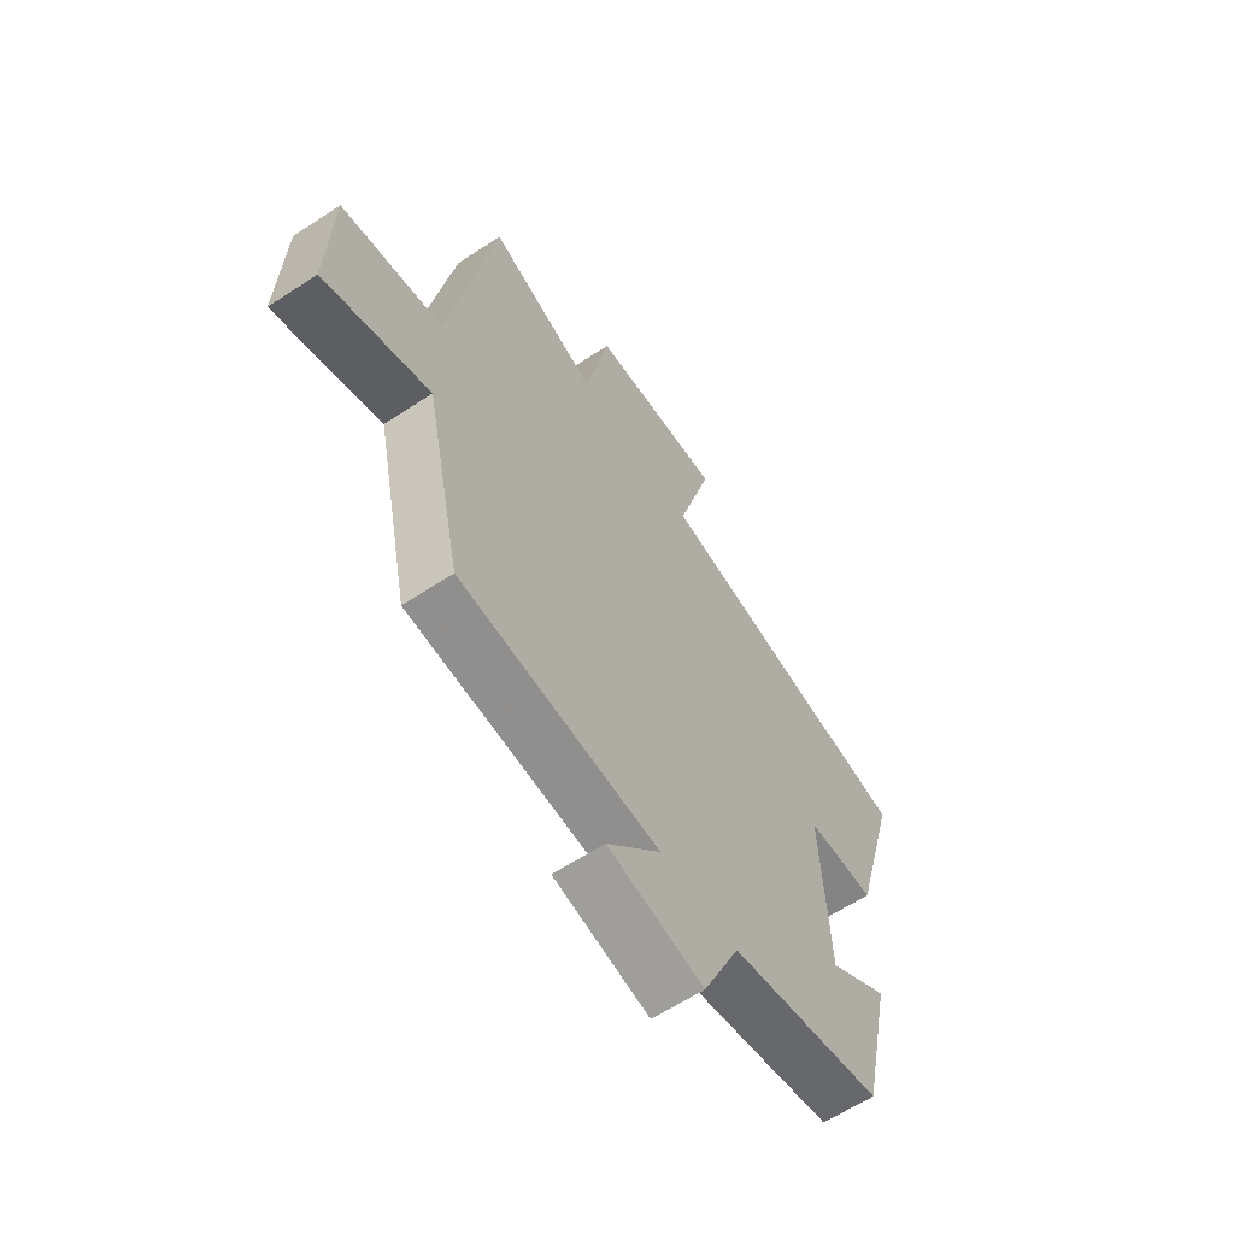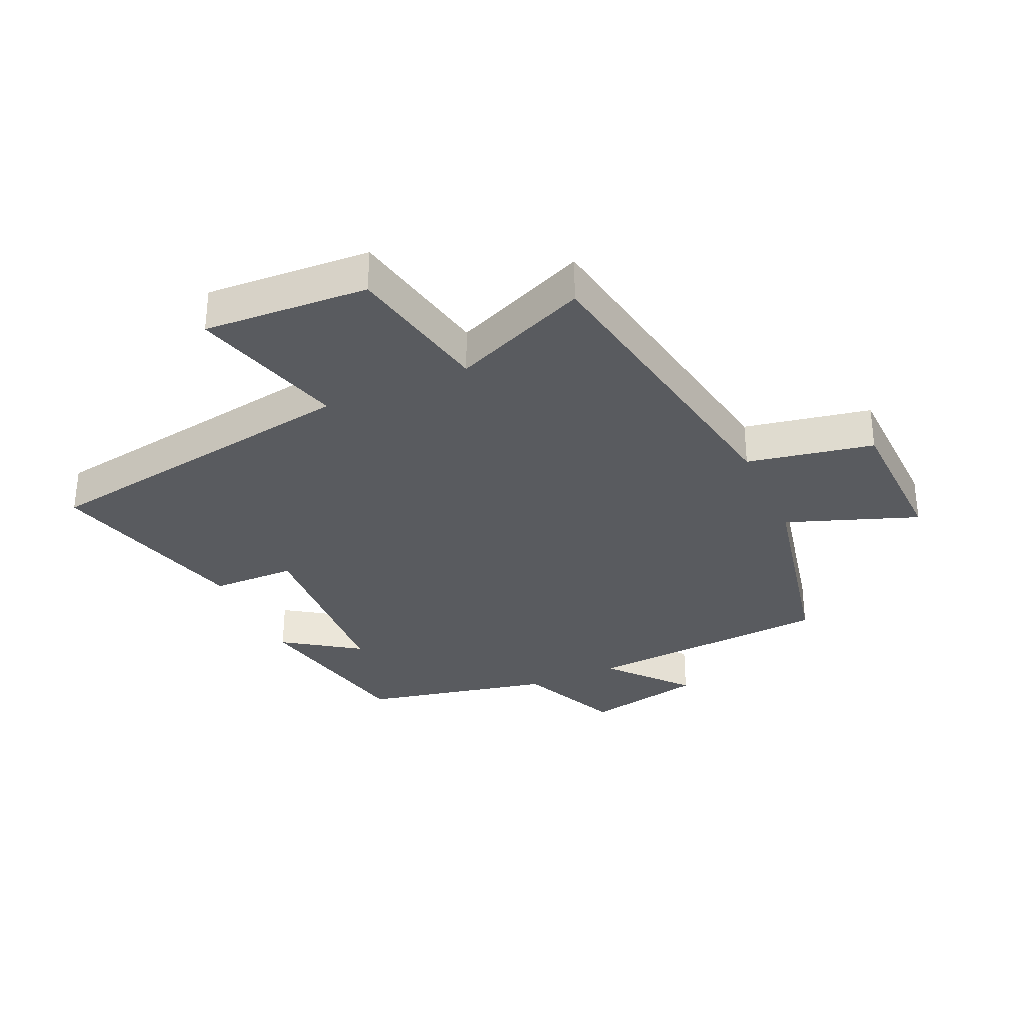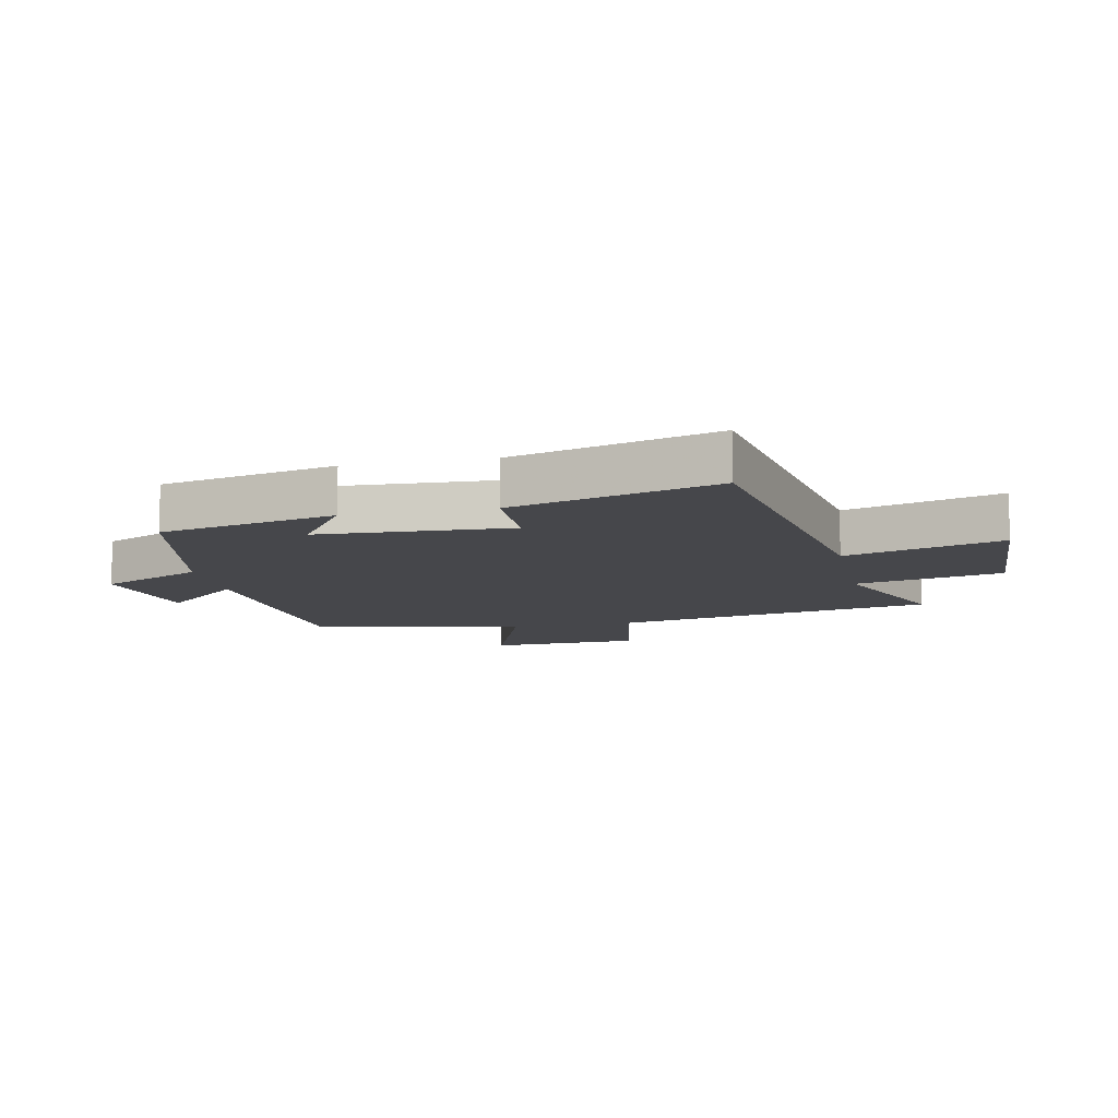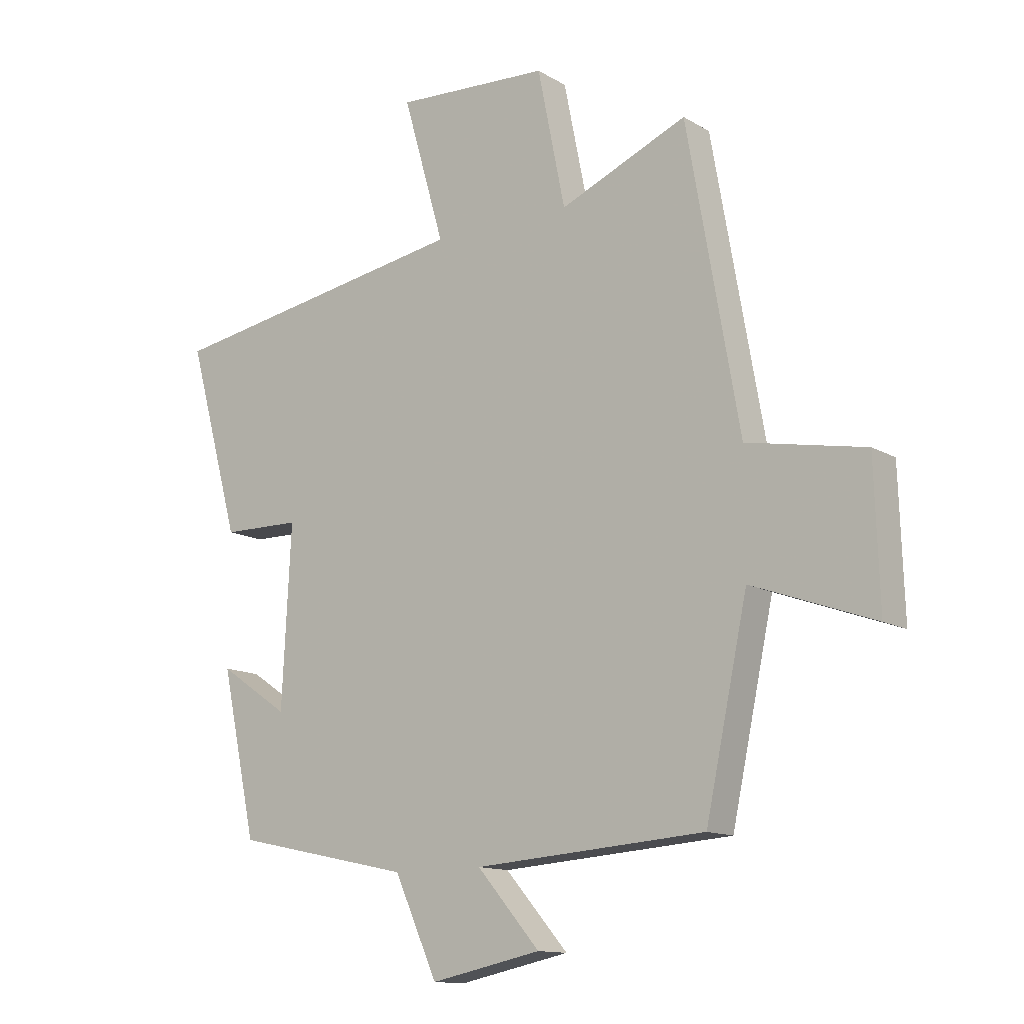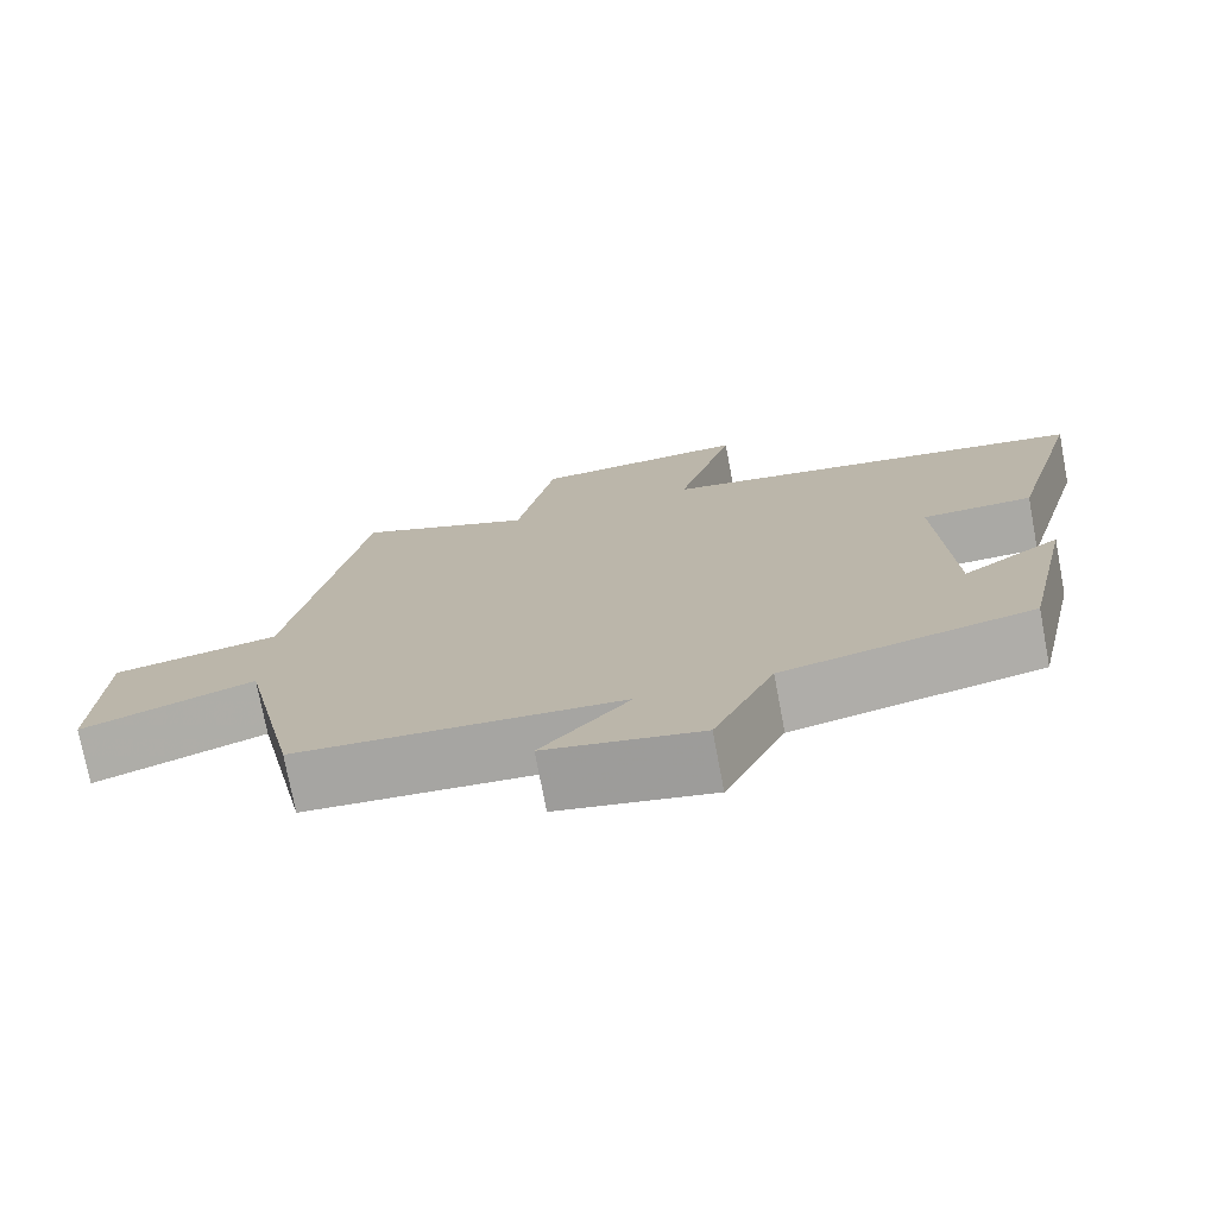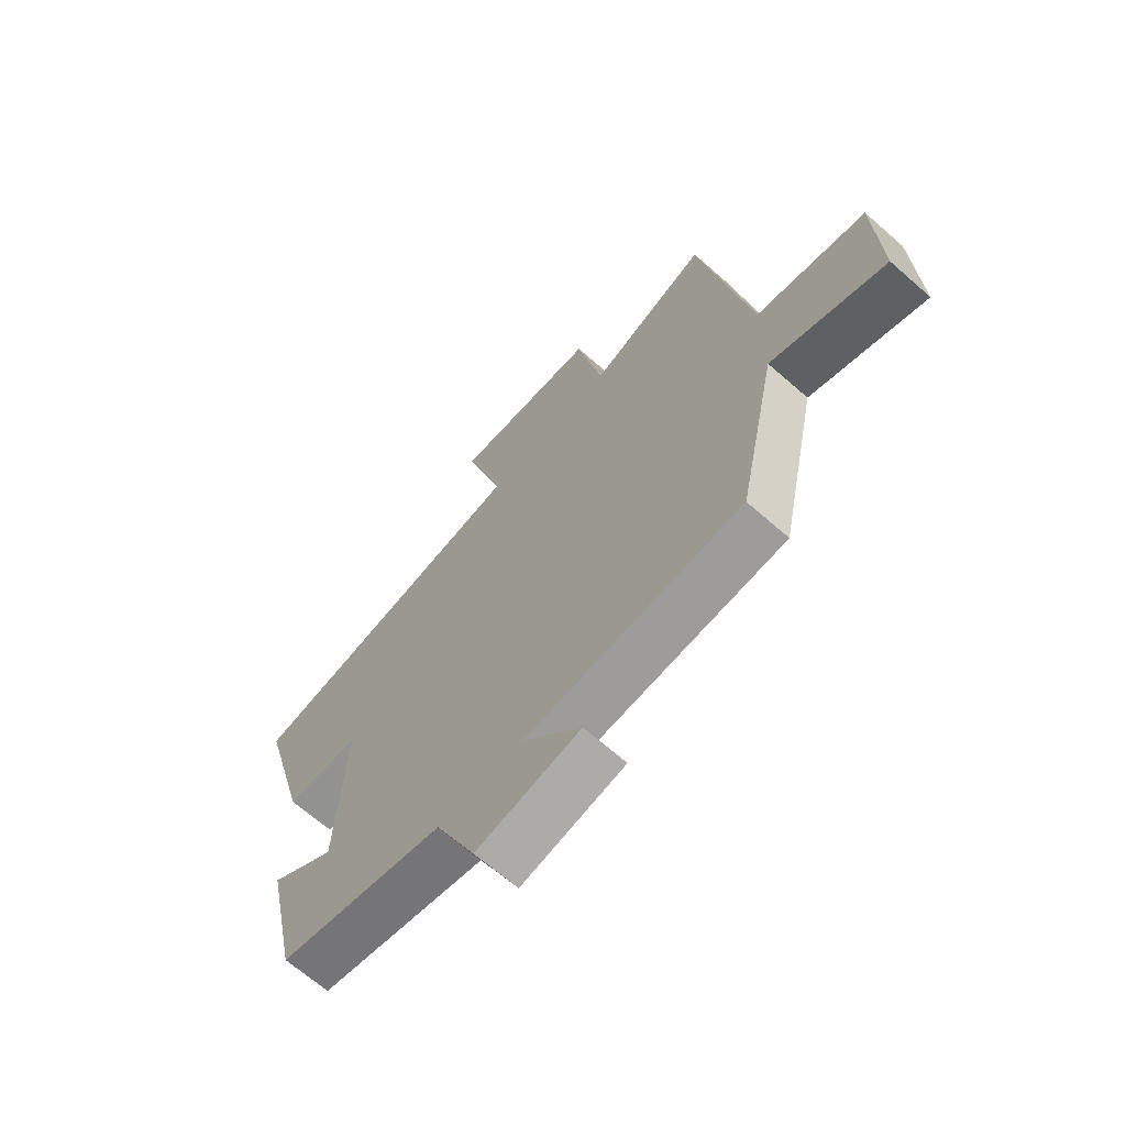
<metadata>
{"format":"obj","ext":"obj","renderer":"f3d","projection":"perspective","resolution":1024,"background":"white","views":[{"elev":-62.2,"azim":123.7,"up":"+Z"},{"elev":-32.3,"azim":24.1,"up":"+Y"},{"elev":-10.7,"azim":-78.0,"up":"+Y"},{"elev":-13.0,"azim":37.1,"up":"+Z"},{"elev":-75.1,"azim":-169.3,"up":"+Z"},{"elev":-66.9,"azim":48.6,"up":"+Z"}]}
</metadata>
<code>
v -0.591 0.07 0.411
v -0.056 0.07 0.5
v -0.128 0.07 0.752
v 0.14 0.07 0.738
v 0.188 0.07 0.5
v 0.409 0.07 0.594
v 0.5 0.07 0.077
v 0.705 0.07 0.038
v 0.713 0.07 -0.206
v 0.5 0.07 -0.129
v 0.427 0.07 -0.471
v 0.026 0.07 -0.5
v 0.135 0.07 -0.626
v -0.057 0.07 -0.666
v -0.132 0.07 -0.5
v -0.439 0.07 -0.434
v -0.5 0.07 -0.15
v -0.379 0.07 -0.232
v -0.363 0.07 0.078
v -0.5 0.07 0.08
v -0.591 0 0.411
v -0.056 0 0.5
v -0.128 0 0.752
v 0.14 0 0.738
v 0.188 0 0.5
v 0.409 0 0.594
v 0.5 0 0.077
v 0.705 0 0.038
v 0.713 0 -0.206
v 0.5 0 -0.129
v 0.427 0 -0.471
v 0.026 0 -0.5
v 0.135 0 -0.626
v -0.057 0 -0.666
v -0.132 0 -0.5
v -0.439 0 -0.434
v -0.5 0 -0.15
v -0.379 0 -0.232
v -0.363 0 0.078
v -0.5 0 0.08
f 19 20 1 2
f 18 19 2
f 15 16 17 18
f 15 18 2
f 12 13 14 15
f 12 15 2
f 11 12 2
f 10 11 2
f 7 8 9 10
f 5 6 7 10
f 5 10 2 3
f 3 4 5
f 22 21 40 39
f 22 39 38
f 38 37 36 35
f 22 38 35
f 35 34 33 32
f 22 35 32
f 22 32 31
f 22 31 30
f 30 29 28 27
f 30 27 26 25
f 23 22 30 25
f 25 24 23
f 1 21 22 2
f 2 22 23 3
f 3 23 24 4
f 4 24 25 5
f 5 25 26 6
f 6 26 27 7
f 7 27 28 8
f 8 28 29 9
f 9 29 30 10
f 10 30 31 11
f 11 31 32 12
f 12 32 33 13
f 13 33 34 14
f 14 34 35 15
f 15 35 36 16
f 16 36 37 17
f 17 37 38 18
f 18 38 39 19
f 19 39 40 20
f 20 40 21 1

</code>
